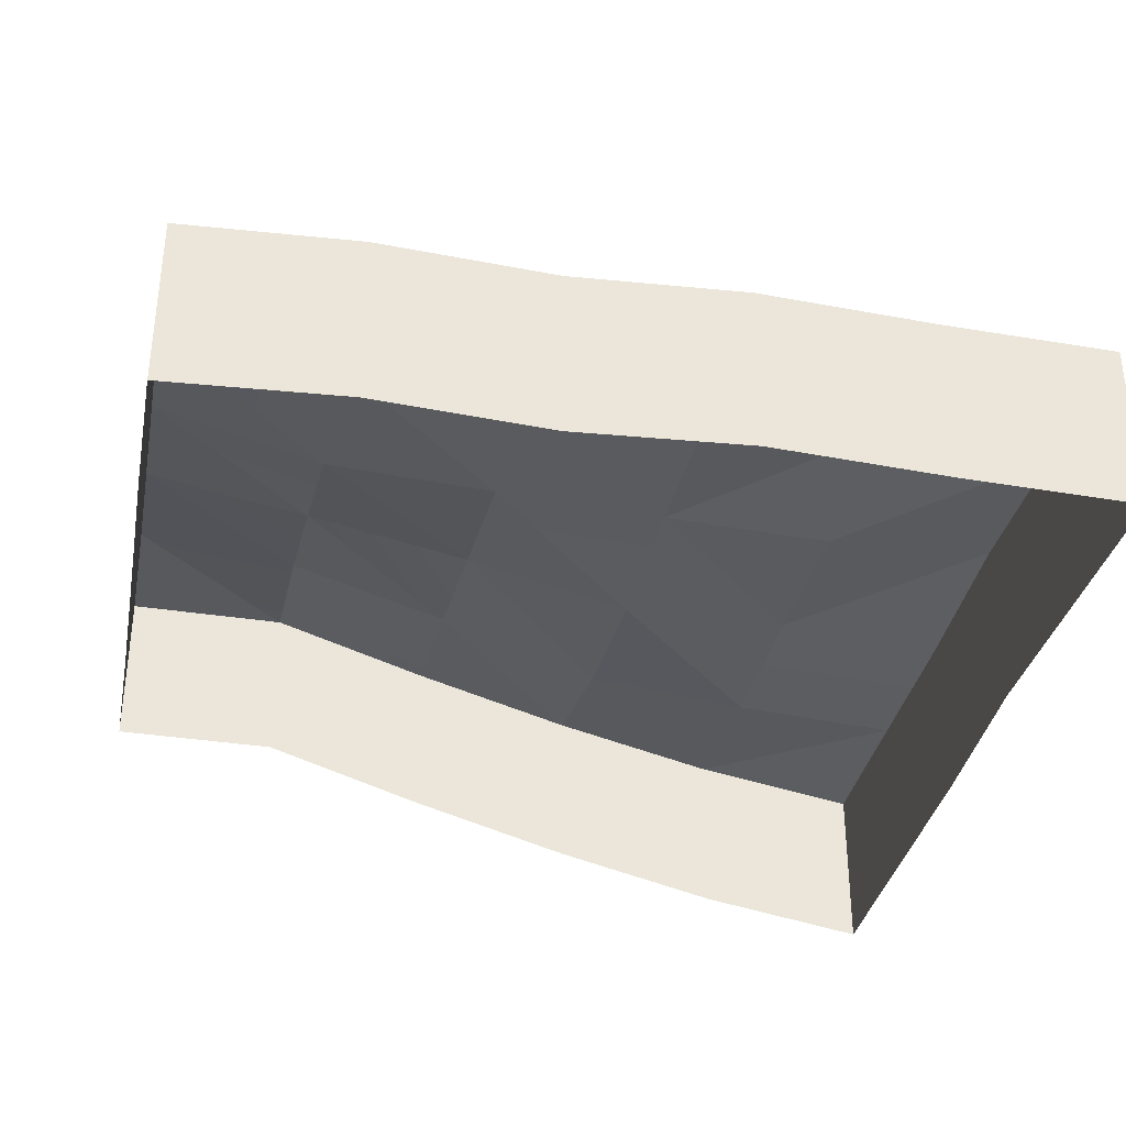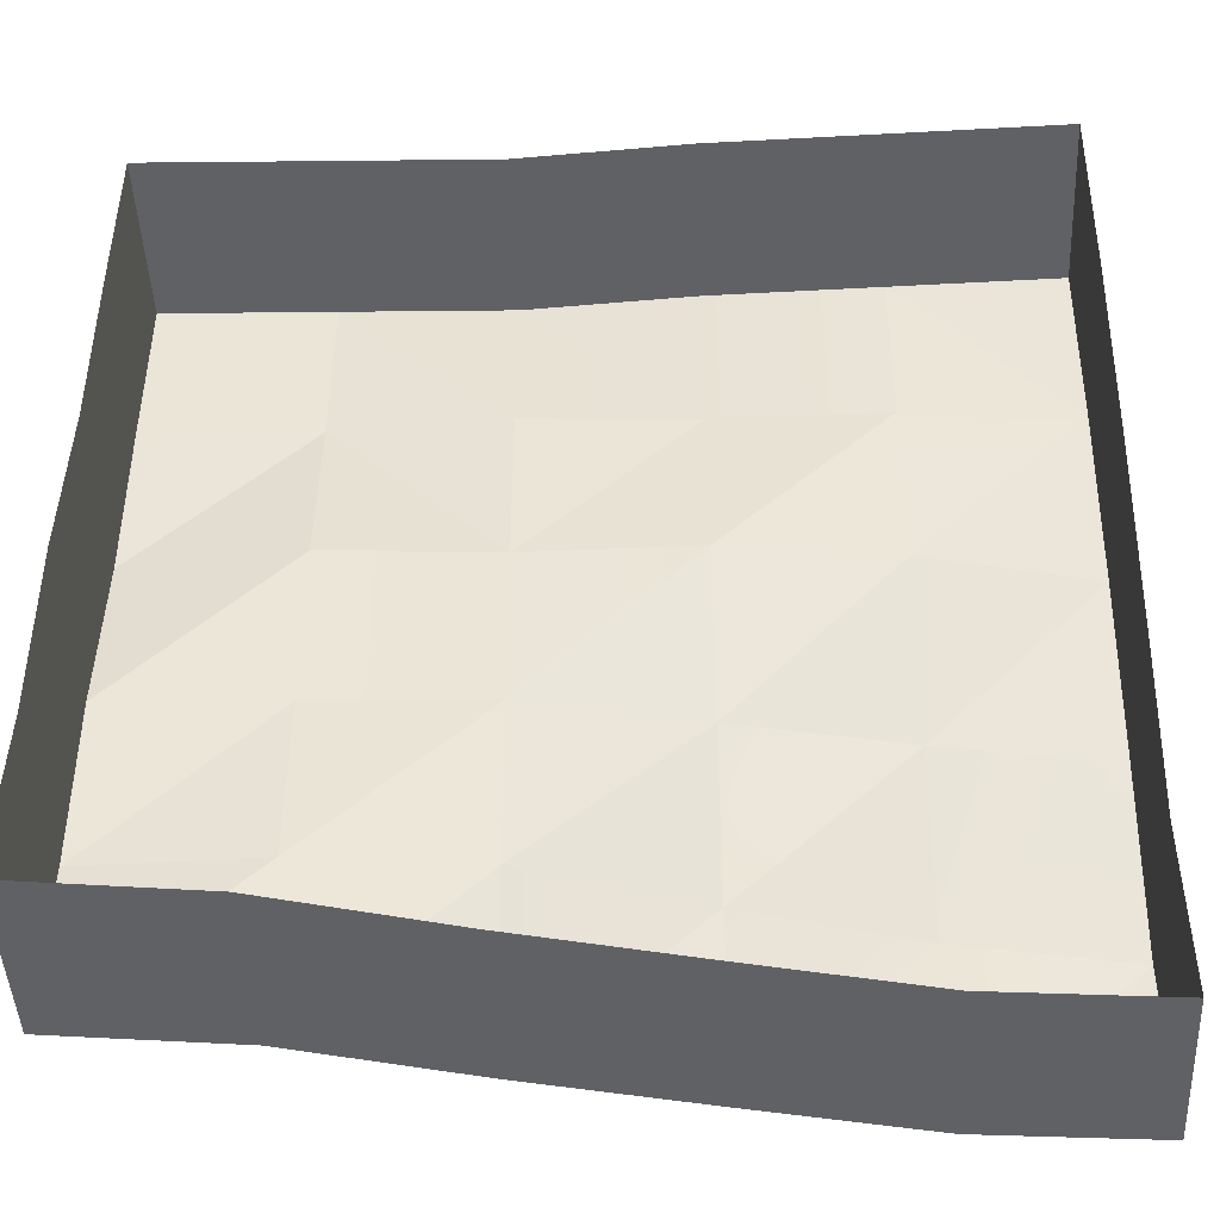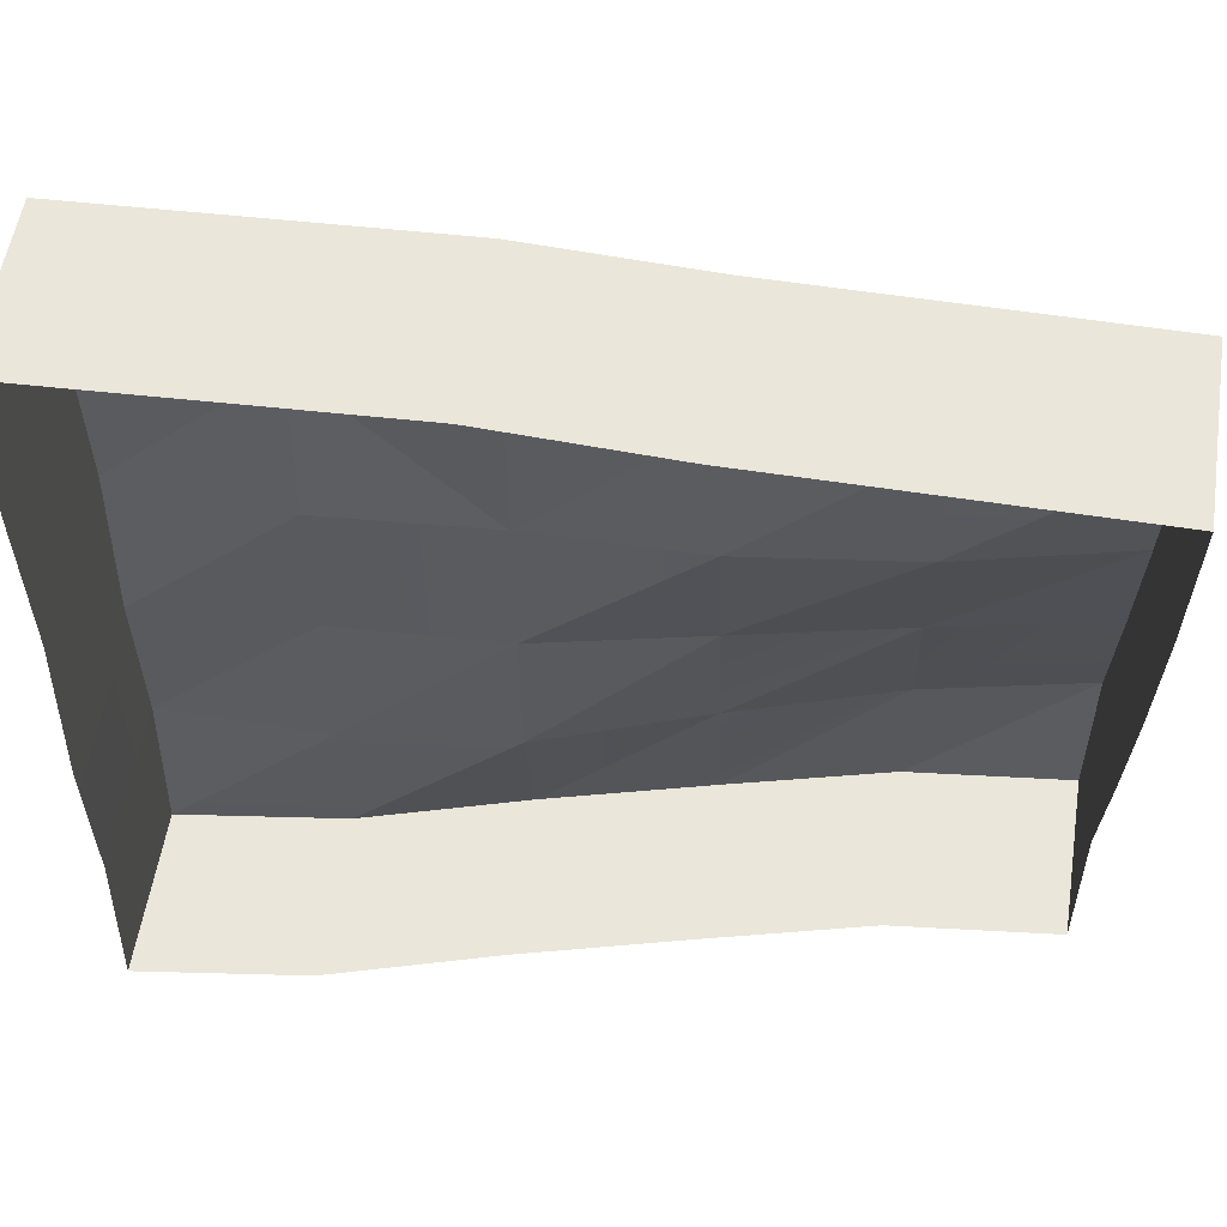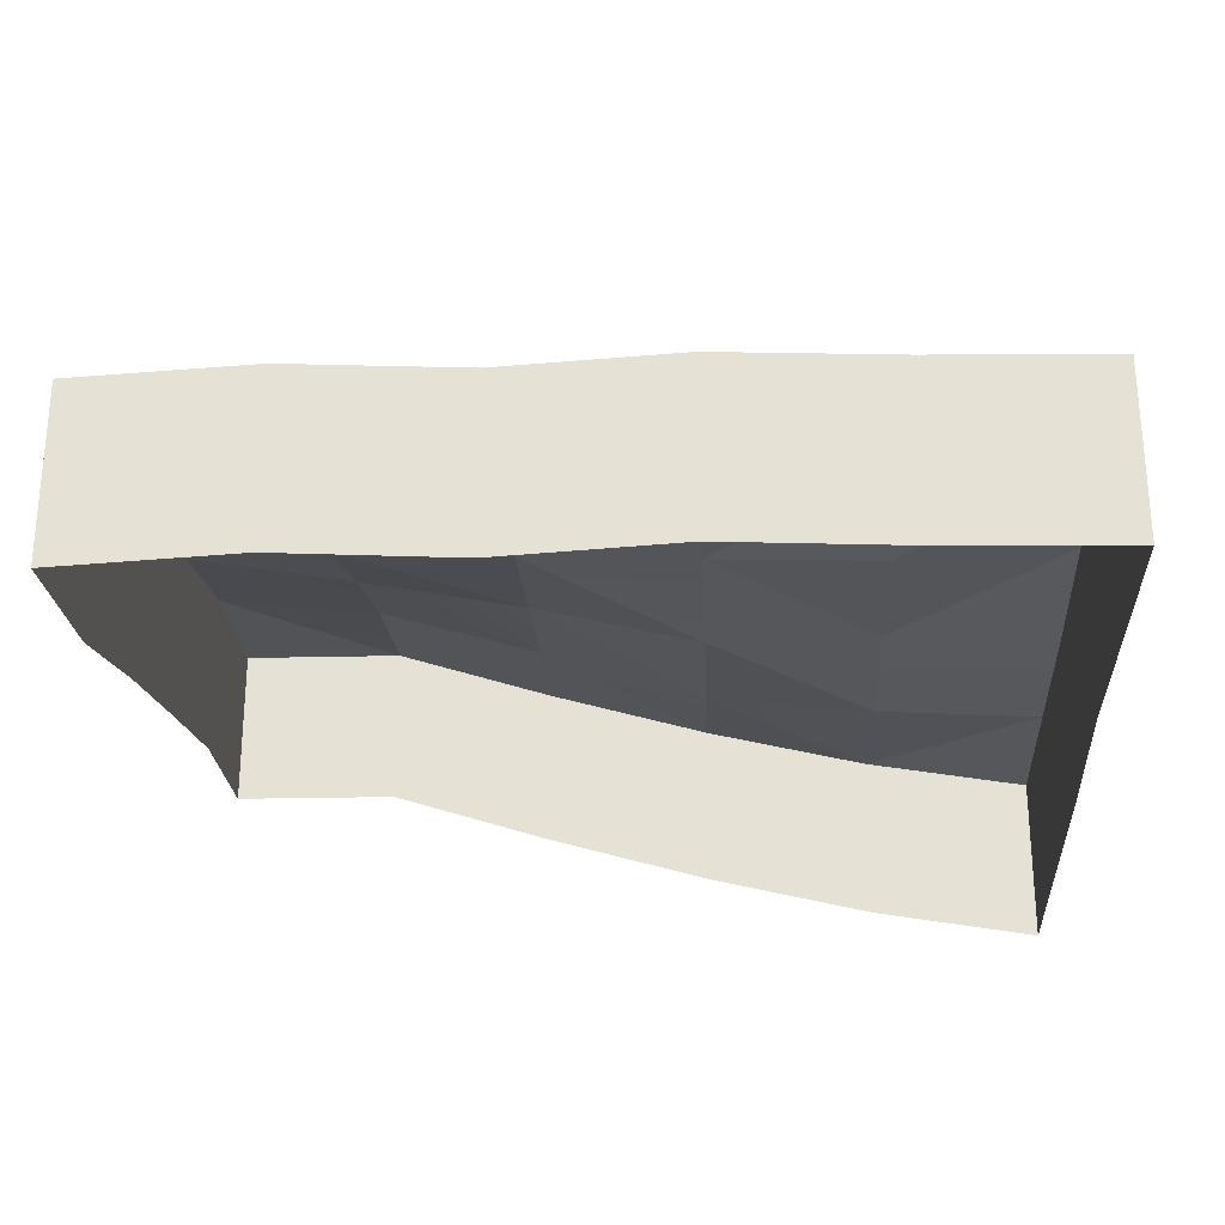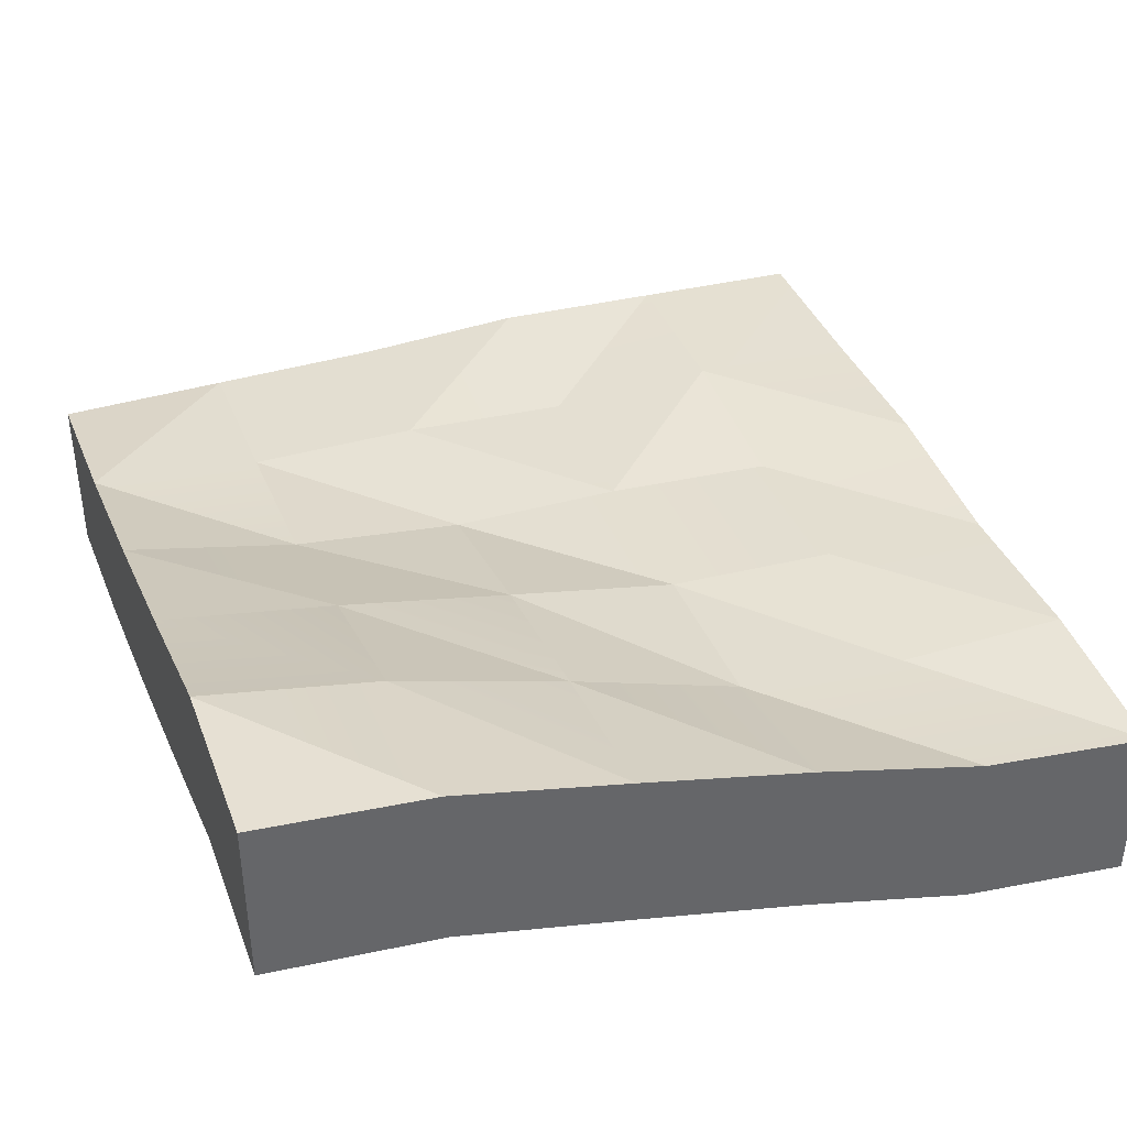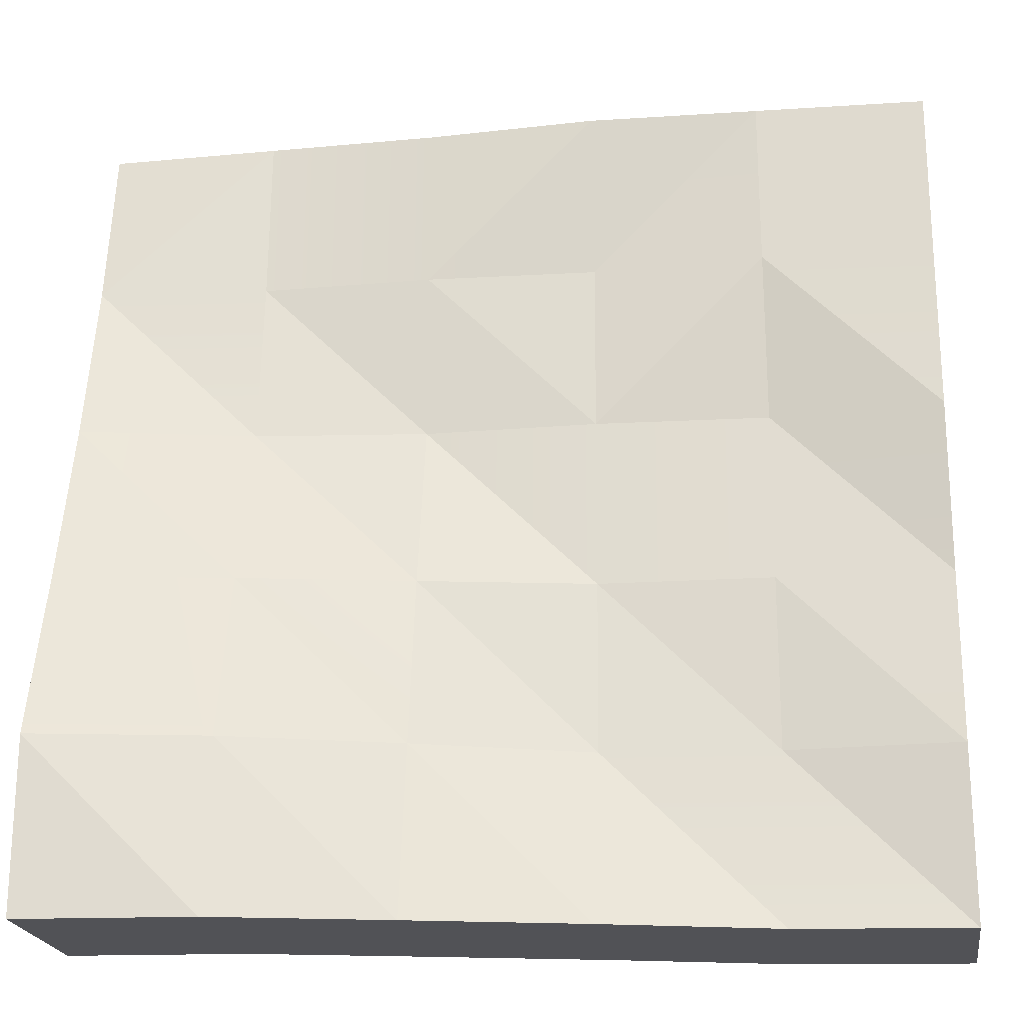
<metadata>
{"format":"obj","ext":"obj","renderer":"f3d","projection":"perspective","resolution":1024,"background":"white","views":[{"elev":-34.8,"azim":-101.4,"up":"+Y"},{"elev":-46.5,"azim":2.8,"up":"+Z"},{"elev":54.9,"azim":8.8,"up":"+Z"},{"elev":-27.1,"azim":-87.5,"up":"+Y"},{"elev":39.4,"azim":160.4,"up":"+Y"},{"elev":-21.2,"azim":-171.2,"up":"+Z"}]}
</metadata>
<code>
g terrain-world-hill1
v -3.021 0.5426 -3
v 2.979 1.768 -3
v 2.979 0.3192 3
v 2.979 2.925 -9
v 8.979 3.007 -3
v -3 2.457 -15
v 3 3.969 -15
v -9 0.7566 -15
v -3 2.457 -15
v -3.021 0.8654 -9
v 15 0.9918 9
v 15 1.514e-05 15
v 9 0.07542 15
v 2.979 0.3192 3
v 8.979 1.028 3
v 8.979 0.4099 9
v 15 0.9918 9
v 8.979 0.4099 9
v 9 0.07542 15
v -15 0.3507 -9
v -9.021 0.2253 -9
v -9.021 0.2822 -3
v 8.979 3.007 -3
v 15 4.098 -3
v 15 2.406 3
v 8.979 4.771 -9
v 15 5.973 -9
v 8.979 3.007 -3
v 2.979 1.768 -3
v 8.979 1.028 3
v 15 2.406 3
v -9.021 0.371 9
v -9.021 -0.05973 3
v -3.021 0.2993 3
v 2.979 2.925 -9
v 8.979 4.771 -9
v 8.979 3.007 -3
v -3 2.457 -15
v -3.021 0.8654 -9
v 9 5.427 -15
v 15 6 -15
v 15 5.973 -9
v 8.979 1.028 3
v 15 2.406 3
v 15 0.9918 9
v -3.021 0.8654 -9
v 2.979 2.925 -9
v 2.979 1.768 -3
v 3 3.969 -15
v 8.979 4.771 -9
v -3.021 0.2993 3
v 2.979 0.4221 9
v -3.021 0.1019 9
v -3.021 0.5426 -3
v 2.979 0.3192 3
v -9.021 0.2822 -3
v -9.021 -0.05973 3
v -15 0.03878 -3
v -15 0.3507 -9
v -9.021 0.2253 -9
v -3.021 0.5426 -3
v -9.021 0.2822 -3
v -15.02 2.205e-05 -15
v -9.021 0.2253 -9
v -15 0.3507 -9
v 2.979 1.768 -3
v 8.979 1.028 3
v 2.979 0.3192 3
v -3.021 0.8654 -9
v 2.979 1.768 -3
v -3.021 0.5426 -3
v -3.021 0.2993 3
v 2.979 0.3192 3
v 2.979 0.4221 9
v 8.979 0.4099 9
v -9.021 0.371 9
v -9 0.2269 15
v -15 1.514e-05 15
v -15 0.1331 9
v -15 0.4042 3
v -15 0.4042 3
v -9.021 -0.05973 3
v -9.021 0.371 9
v -15 0.03878 -3
v 3 3.969 -15
v 9 5.427 -15
v 8.979 4.771 -9
v 15 5.973 -9
v 2.979 0.4221 9
v 3 0.1494 15
v -3 0.4501 15
v 8.979 0.4099 9
v 9 0.07542 15
v -9.021 0.2253 -9
v -3.021 0.8654 -9
v -3.021 0.5426 -3
v -9 0.7566 -15
v -15.02 2.205e-05 -15
v -3.021 0.1019 9
v -3 0.4501 15
v -9 0.2269 15
v 2.979 0.4221 9
v -9.021 0.371 9
v -3.021 0.2993 3
v -3.021 0.1019 9
v -9 0.2269 15
v -15 0.03878 -3
v -15 -1.961 -3
v -15 -1.649 -9
v -15 0.3507 -9
v 9 5.427 -15
v 15 4 -15
v 15 6 -15
v 9 3.427 -15
v 3 3.969 -15
v 3 1.969 -15
v -3 2.457 -15
v -3 0.4569 -15
v -9 0.7566 -15
v -9 -1.243 -15
v -15.02 2.205e-05 -15
v -15.02 -2 -15
v 15 6 -15
v 15 4 -15
v 15 3.973 -9
v 15 5.973 -9
v -9 0.2269 15
v -15 -2 15
v -15 1.514e-05 15
v -9 -1.773 15
v -3 0.4501 15
v -3 -1.55 15
v 3 0.1494 15
v 3 -1.851 15
v 9 0.07542 15
v 9 -1.925 15
v 15 1.514e-05 15
v 15 -2 15
v -15 0.4042 3
v -15 -1.596 3
v -15 -1.961 -3
v -15 0.03878 -3
v -15 0.1331 9
v -15 -1.596 3
v -15 0.4042 3
v -15 -1.867 9
v -15 1.514e-05 15
v -15 -2 15
v 15 5.973 -9
v 15 3.973 -9
v 15 2.098 -3
v 15 4.098 -3
v 15 0.406 3
v 15 2.406 3
v 15 -1.008 9
v 15 0.9918 9
v 15 0.9918 9
v 15 -1.008 9
v 15 -2 15
v 15 1.514e-05 15
v -15 0.3507 -9
v -15 -1.649 -9
v -15.02 -2 -15
v -15.02 2.205e-05 -15
v 9 3.427 -15
v 15 2.289e-05 -15
v 15 4 -15
v 9 -0.5729 -15
v 3 1.969 -15
v 3 -2.031 -15
v -3 0.4569 -15
v -3 -3.543 -15
v -9 -1.243 -15
v -9 -5.243 -15
v -15.02 -2 -15
v -15.02 -6 -15
v 15 4 -15
v 15 2.289e-05 -15
v 15 -0.02701 -9
v 15 3.973 -9
v 15 -1.902 -3
v 15 2.098 -3
v 15 -3.594 3
v 15 0.406 3
v 15 -5.008 9
v 15 -1.008 9
v 15 -6 15
v 15 -2 15
v -9 -1.773 15
v -15 -6 15
v -15 -2 15
v -9 -5.773 15
v -3 -1.55 15
v -3 -5.55 15
v 3 -1.851 15
v 3 -5.851 15
v 9 -1.925 15
v 9 -5.925 15
v 15 -2 15
v 15 -6 15
v -15 -1.649 -9
v -15.02 -6 -15
v -15.02 -2 -15
v -15 -5.649 -9
v -15 -1.961 -3
v -15 -5.961 -3
v -15 -1.596 3
v -15 -5.596 3
v -15 -1.867 9
v -15 -5.867 9
v -15 -2 15
v -15 -6 15
g terrain-world-hill1_0
f 3 2 1
f 2 5 4
f 4 7 6
f 10 9 8
f 13 12 11
f 16 15 14
f 18 17 15
f 18 19 17
f 22 21 20
f 25 24 23
f 24 27 26
f 28 24 26
f 30 28 29
f 30 31 28
f 34 33 32
f 37 36 35
f 39 35 38
f 42 41 40
f 45 44 43
f 48 47 46
f 47 50 49
f 53 52 51
f 51 55 54
f 51 54 56
f 57 51 56
f 57 56 58
f 58 56 59
f 62 61 60
f 65 64 63
f 68 67 66
f 71 70 69
f 74 73 72
f 74 75 73
f 78 77 76
f 79 78 76
f 79 76 80
f 83 82 81
f 81 82 84
f 87 86 85
f 87 88 86
f 91 90 89
f 89 90 92
f 90 93 92
f 96 95 94
f 94 95 97
f 94 97 98
f 101 100 99
f 99 100 102
f 105 104 103
f 103 106 105
f 109 108 107
f 110 109 107
f 113 112 111
f 112 114 111
f 111 114 115
f 114 116 115
f 115 116 117
f 116 118 117
f 117 118 119
f 118 120 119
f 119 120 121
f 120 122 121
f 125 124 123
f 126 125 123
f 129 128 127
f 128 130 127
f 127 130 131
f 130 132 131
f 131 132 133
f 132 134 133
f 133 134 135
f 134 136 135
f 135 136 137
f 136 138 137
f 141 140 139
f 142 141 139
f 145 144 143
f 144 146 143
f 143 146 147
f 146 148 147
f 151 150 149
f 152 151 149
f 153 151 152
f 154 153 152
f 155 153 154
f 156 155 154
f 159 158 157
f 160 159 157
f 163 162 161
f 164 163 161
f 167 166 165
f 166 168 165
f 165 168 169
f 168 170 169
f 169 170 171
f 170 172 171
f 171 172 173
f 172 174 173
f 173 174 175
f 174 176 175
f 179 178 177
f 180 179 177
f 181 179 180
f 182 181 180
f 183 181 182
f 184 183 182
f 185 183 184
f 186 185 184
f 187 185 186
f 188 187 186
f 191 190 189
f 190 192 189
f 189 192 193
f 192 194 193
f 193 194 195
f 194 196 195
f 195 196 197
f 196 198 197
f 197 198 199
f 198 200 199
f 203 202 201
f 202 204 201
f 201 204 205
f 204 206 205
f 205 206 207
f 206 208 207
f 207 208 209
f 208 210 209
f 209 210 211
f 210 212 211

</code>
